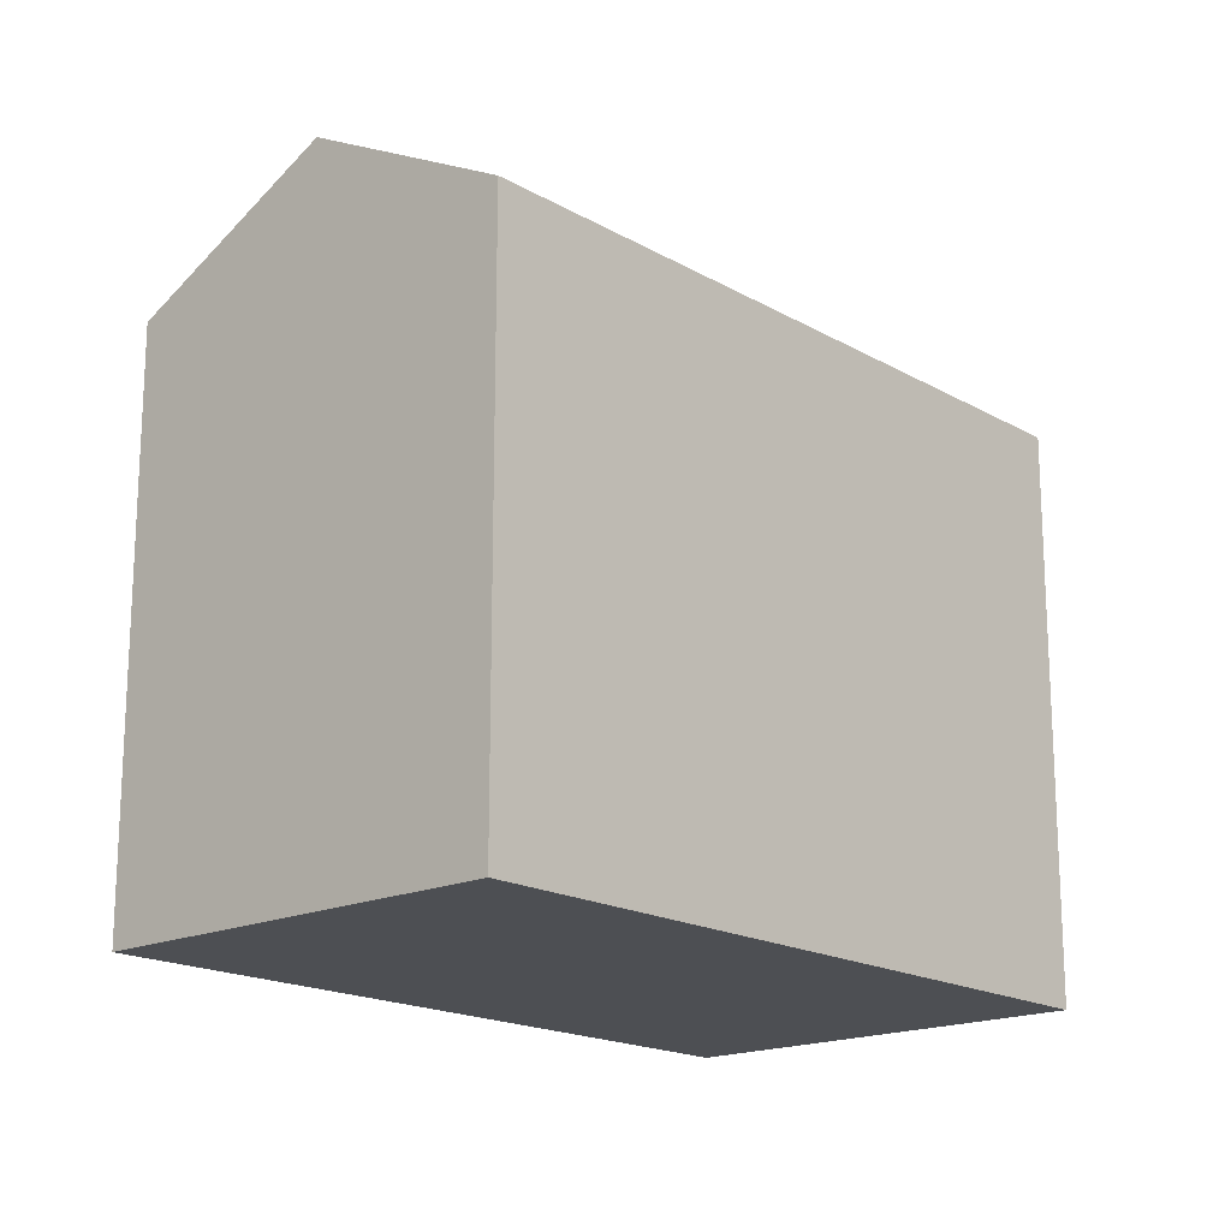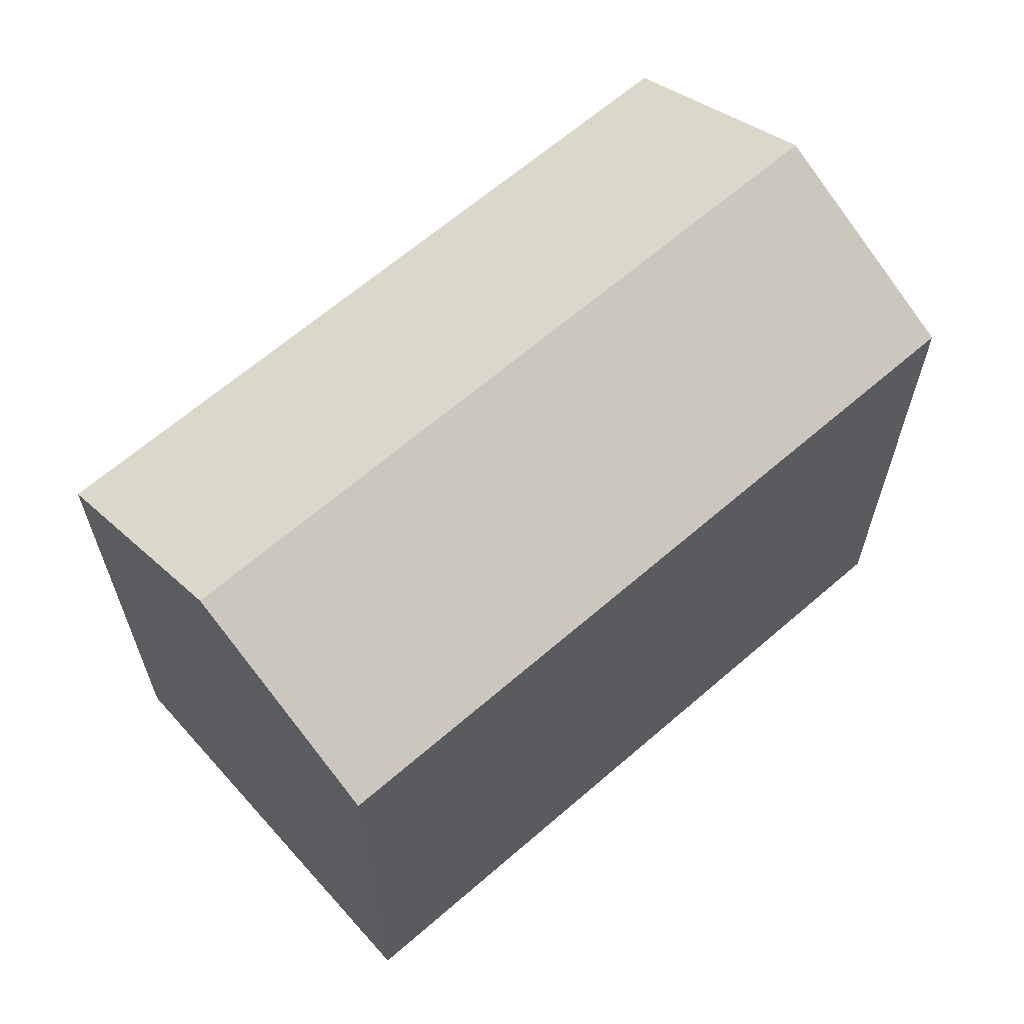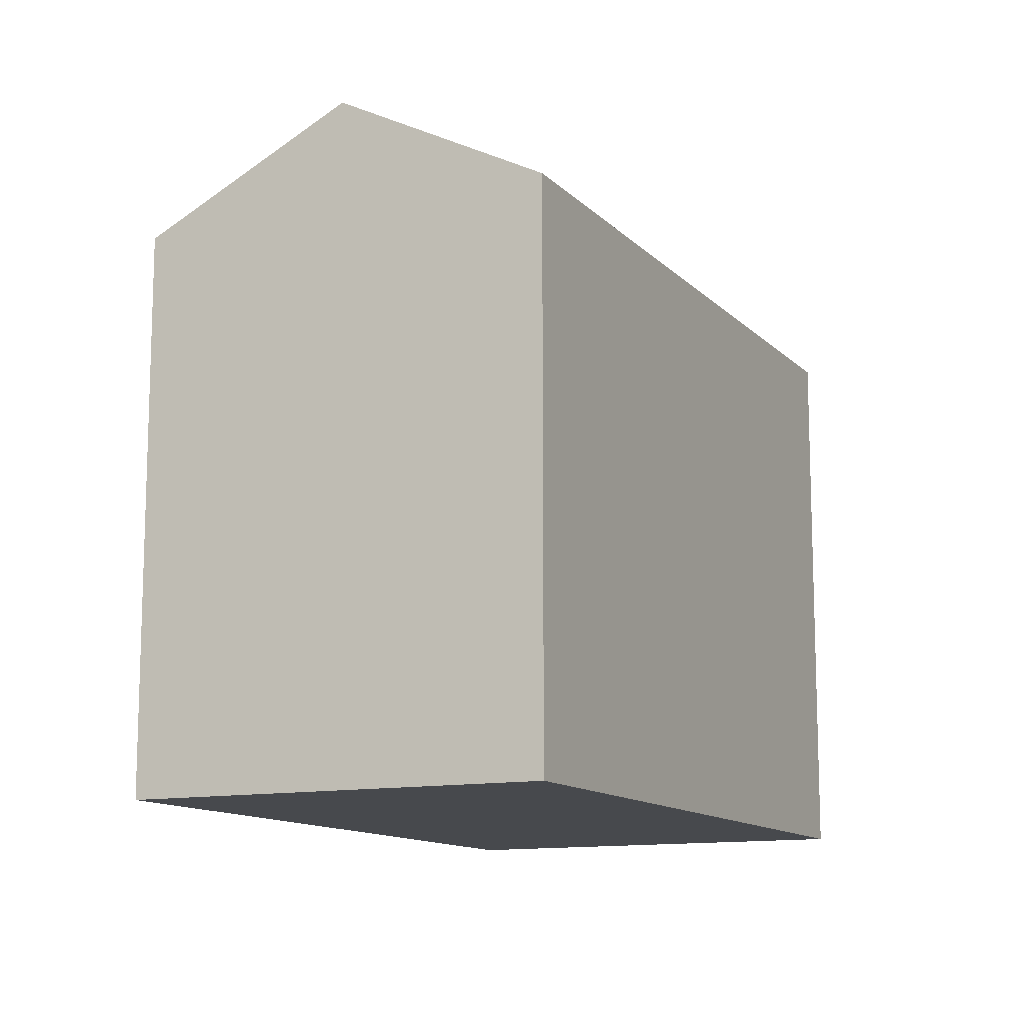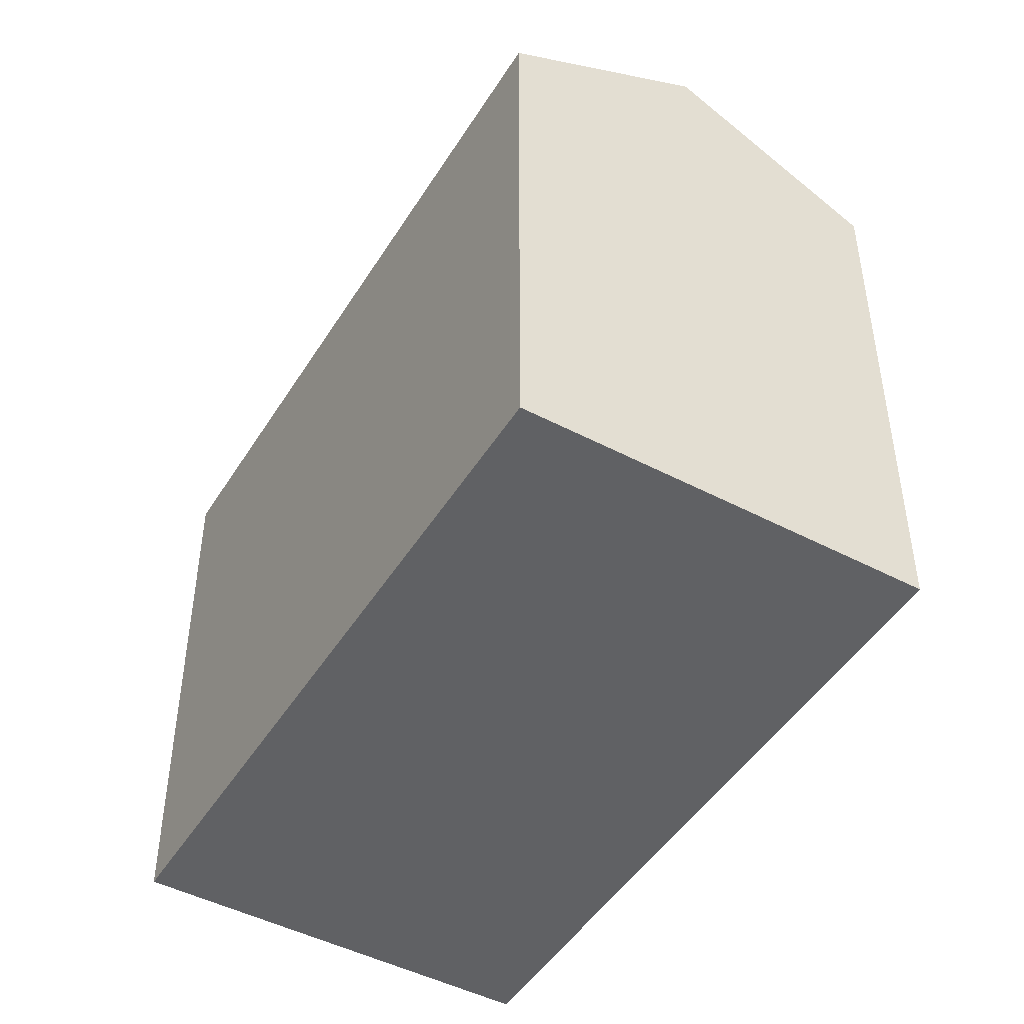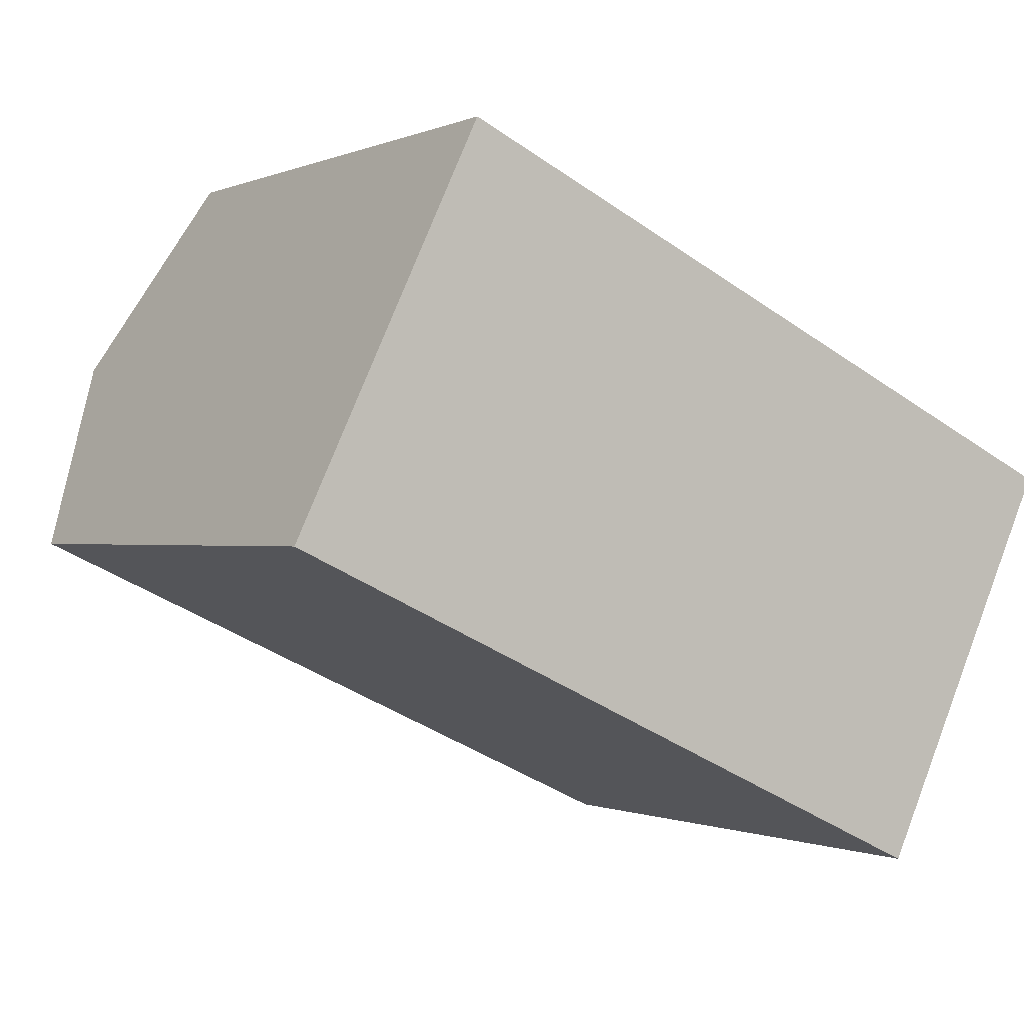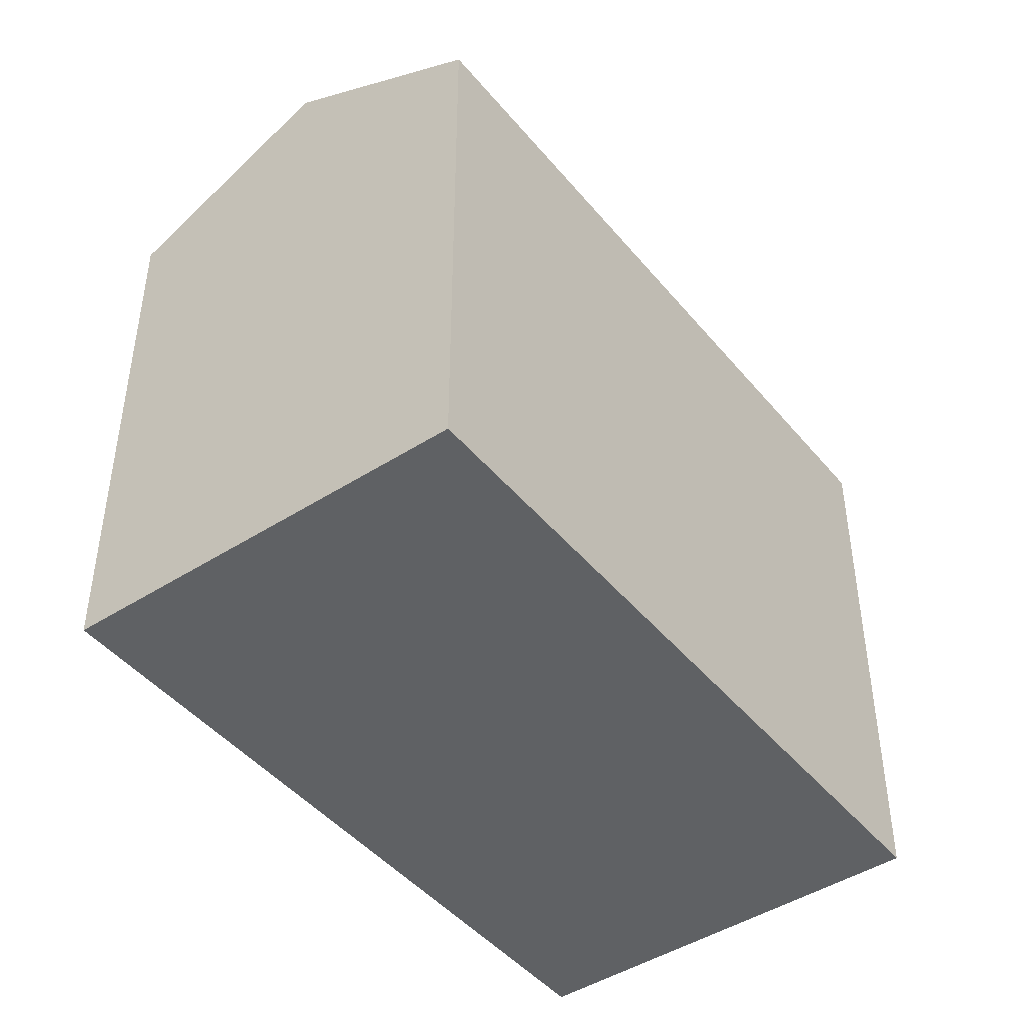
<metadata>
{"format":"obj","ext":"obj","renderer":"f3d","projection":"perspective","resolution":1024,"background":"white","views":[{"elev":-17.8,"azim":156.9,"up":"+Y"},{"elev":64.6,"azim":-16.2,"up":"+Y"},{"elev":-12.3,"azim":140.9,"up":"+Y"},{"elev":-46.9,"azim":-95.4,"up":"+Y"},{"elev":-0.5,"azim":-32.5,"up":"+Z"},{"elev":-45.5,"azim":-28.1,"up":"+Y"}]}
</metadata>
<code>
v  22.87 19.71 -3.683
v  5.418 16.54 11.38
v  25.57 16.54 2.012
v  2.709 19.71 5.692
v  20.16 16.54 -9.377
v  0 16.54 1.013e-15
v  0 0 0
v  2.709 -3.485e-16 5.692
v  5.418 -6.971e-16 11.38
v  25.57 -1.232e-16 2.012
v  20.16 5.742e-16 -9.377
v  22.87 2.255e-16 -3.683
g defaultobject
f 1 2 3
f 2 1 4
f 5 4 1
f 4 5 6
f 6 2 4
f 2 6 7
f 2 7 8
f 2 8 9
f 9 3 2
f 3 9 10
f 3 5 1
f 5 3 10
f 5 10 11
f 11 10 12
f 11 6 5
f 6 11 7
f 8 10 9
f 10 8 7
f 10 7 11
f 10 11 12

</code>
